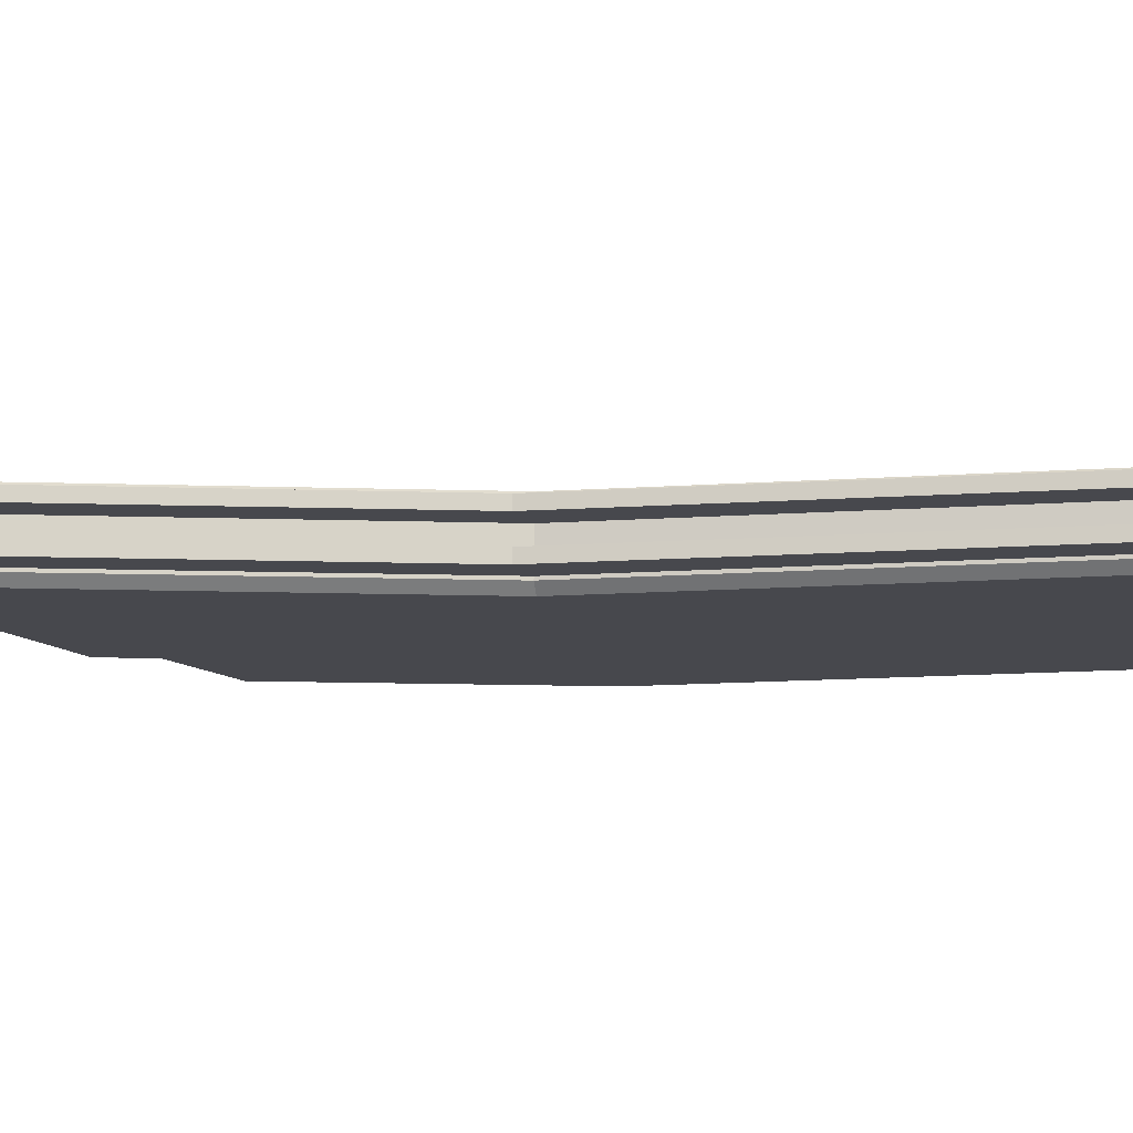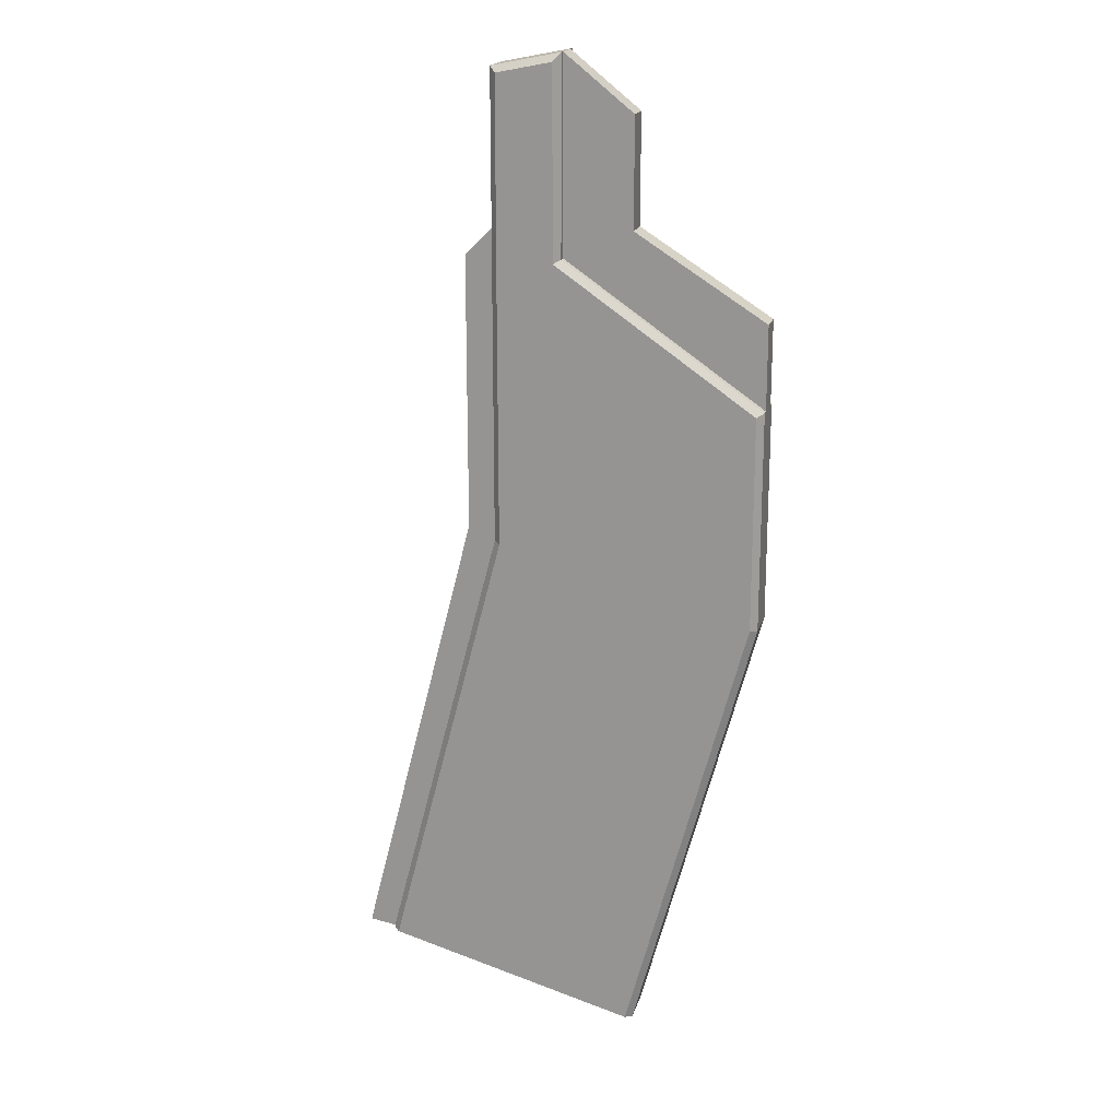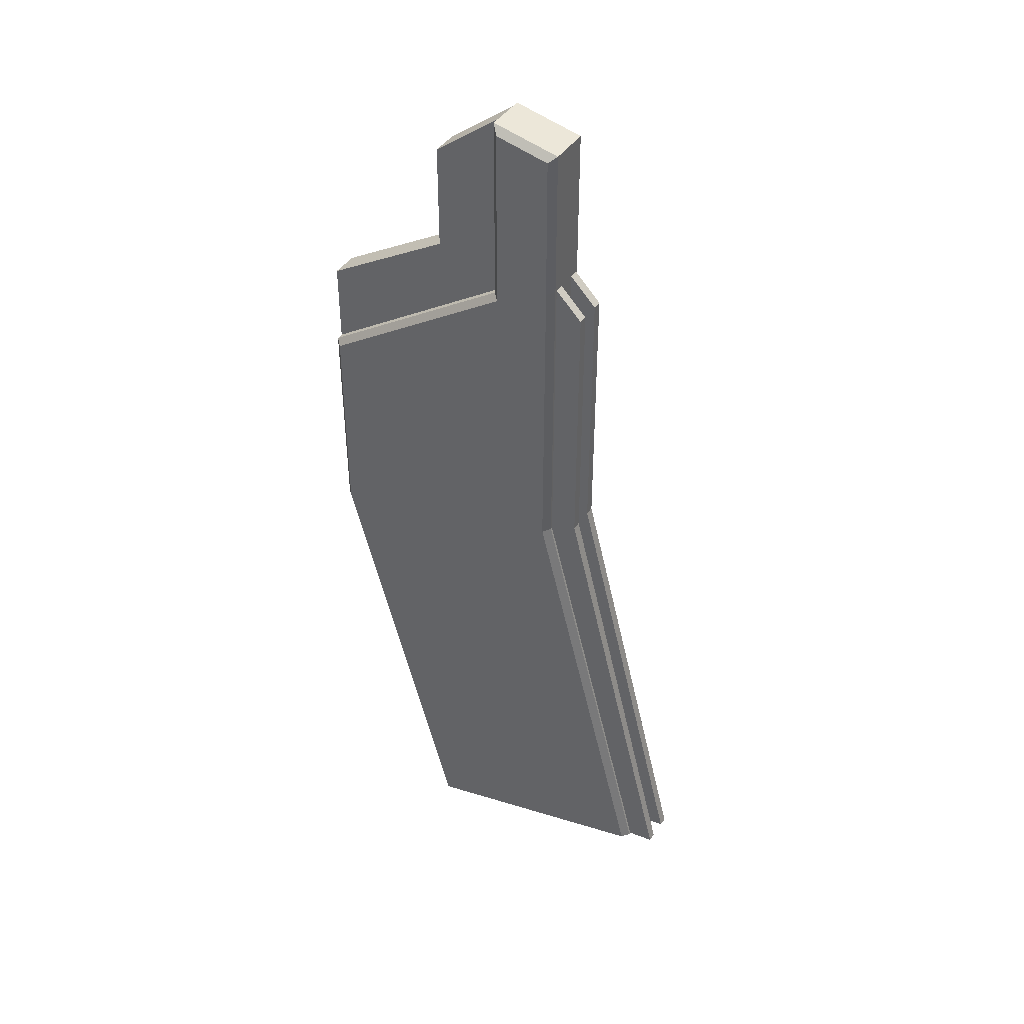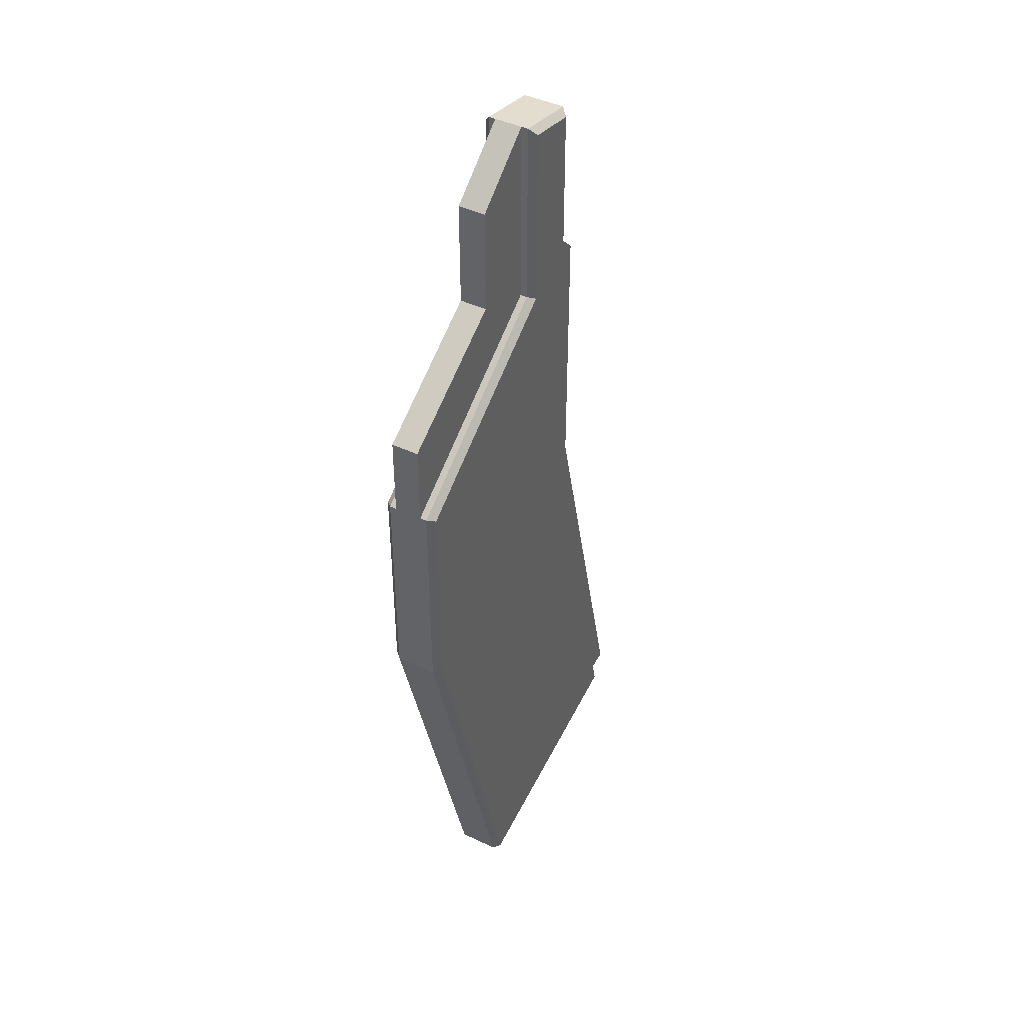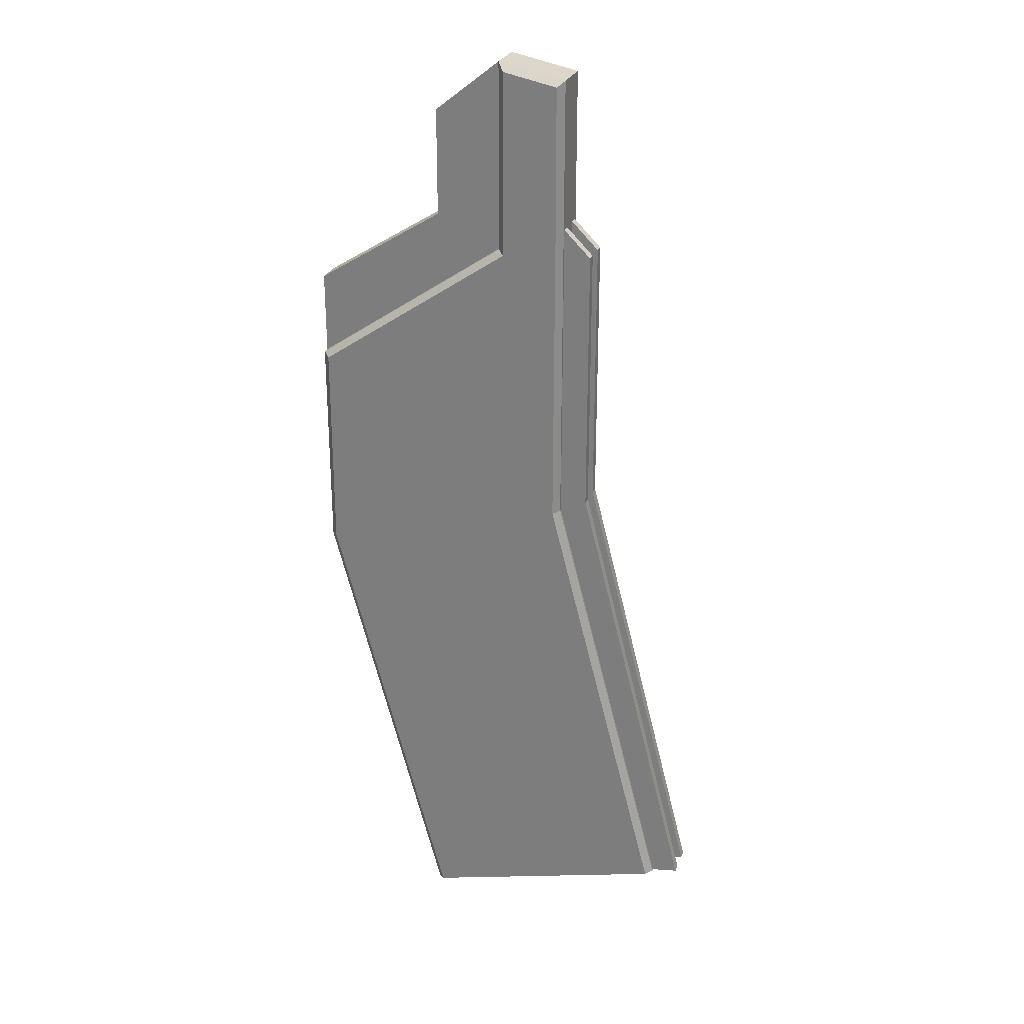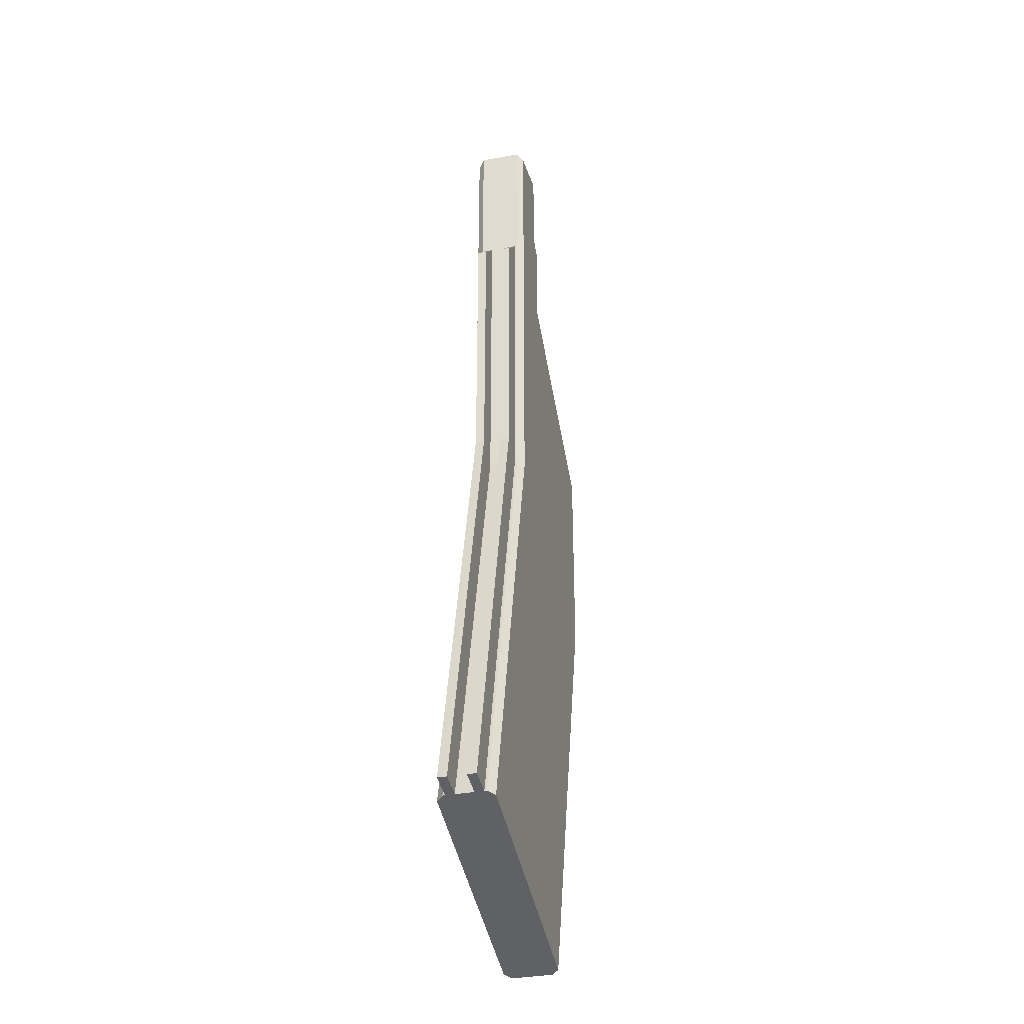
<metadata>
{"format":"obj","ext":"obj","renderer":"f3d","projection":"perspective","resolution":1024,"background":"white","views":[{"elev":-11.9,"azim":85.5,"up":"+Y"},{"elev":19.0,"azim":-165.3,"up":"+Z"},{"elev":43.0,"azim":31.5,"up":"+Z"},{"elev":43.9,"azim":-60.8,"up":"+Z"},{"elev":26.8,"azim":18.5,"up":"+Z"},{"elev":-35.0,"azim":103.7,"up":"+Z"}]}
</metadata>
<code>
v  -12.85 1.968 11.84
v  5.43 1.968 16.68
v  13.88 1.968 -15.68
v  -4.182 1.968 -20.52
v  16.3 1.312 -15.25
v  7.874 1.312 17.72
v  7.874 0.6562 17.72
v  16.3 0.6562 -15.25
v  -4.657 -1.476 -20.65
v  -13.33 -0.9843 11.71
v  -13.33 0.9843 11.71
v  -4.657 1.476 -20.65
v  7.874 1.312 37.4
v  7.874 0.6562 37.4
v  -12.84 1.968 27.3
v  1.441 1.968 37.13
v  5.449 1.968 39.19
v  1.476 1.968 50.58
v  5.413 1.968 49.79
v  14.36 1.476 -15.55
v  5.905 1.476 16.81
v  5.905 1.312 16.81
v  14.36 1.312 -15.55
v  5.905 1.476 39.37
v  5.905 1.312 39.37
v  14.36 0.6562 -15.55
v  5.905 0.6562 39.37
v  5.905 0.6562 16.81
v  -13.33 -0.9843 33.56
v  -13.33 0.9843 33.56
v  -13.33 0.9843 27.56
v  -13.33 -0.9843 27.56
v  -3.937 -0.9843 47.24
v  0.9843 -0.9843 51.18
v  0.9843 0.9843 51.18
v  -3.937 0.9843 47.24
v  0.9842 0.9843 37.4
v  -3.937 0.9843 39.47
v  0.9843 1.476 51.18
v  0.9842 1.476 37.4
v  -13.33 1.476 27.56
v  -13.33 1.476 11.71
v  5.905 1.476 50.2
v  5.905 0.9843 50.2
v  -12.85 -1.968 11.84
v  -4.182 -1.968 -20.52
v  13.88 -1.968 -15.68
v  5.43 -1.968 16.68
v  -3.937 -0.9843 39.47
v  16.3 -1.312 -15.25
v  16.3 -0.6562 -15.25
v  7.874 -0.6562 17.72
v  7.874 -1.312 17.72
v  14.36 -1.312 -15.55
v  14.36 -1.476 -15.55
v  14.36 -0.6562 -15.55
v  7.874 -0.6562 37.4
v  7.874 -1.312 37.4
v  5.449 -1.968 39.19
v  1.441 -1.968 37.13
v  -12.84 -1.968 27.3
v  5.905 -0.9843 50.2
v  5.905 -0.6562 39.37
v  5.413 -1.968 49.79
v  1.476 -1.968 50.58
v  5.905 -1.312 16.81
v  5.905 -1.476 16.81
v  5.905 -0.6562 16.81
v  5.905 -1.312 39.37
v  5.905 -1.476 39.37
v  0.9842 -0.9843 37.4
v  0.9842 -1.476 37.4
v  0.9843 -1.476 51.18
v  -13.33 -1.476 11.71
v  -13.33 -1.476 27.56
v  5.905 -1.476 50.2
g Box001
f 1 2 3 4
f 5 6 7 8
f 9 10 11 12
f 6 13 14 7
f 15 16 17 1
f 2 1 17
f 17 16 18 19
f 20 21 22 23
f 21 24 25 22
f 26 23 5 8
f 23 22 6 5
f 22 25 13 6
f 25 27 14 13
f 27 28 7 14
f 28 26 8 7
f 29 30 31 32
f 33 34 35 36
f 37 31 30 38
f 37 38 36 35
f 35 39 40 37
f 31 41 42 11
f 37 40 41 31
f 24 43 44 25
f 27 25 44
f 44 43 39 35
f 2 21 20 3
f 4 12 42 1
f 1 42 41 15
f 18 39 43 19
f 24 17 19 43
f 21 2 17 24
f 15 41 40 16
f 16 40 39 18
f 45 46 47 48
f 29 49 38 30
f 50 51 52 53
f 54 55 9 56
f 9 12 20 23
f 9 23 26 56
f 53 52 57 58
f 59 60 61 45
f 48 59 45
f 34 62 44 35
f 27 44 62 63
f 59 64 65 60
f 55 54 66 67
f 56 26 28 68
f 67 66 69 70
f 68 28 27 63
f 56 51 50 54
f 54 50 53 66
f 66 53 58 69
f 69 58 57 63
f 63 57 52 68
f 68 52 51 56
f 33 36 38 49
f 71 49 29 32
f 71 34 33 49
f 34 71 72 73
f 32 31 11 10
f 32 10 74 75
f 71 32 75 72
f 70 69 62 76
f 63 62 69
f 62 34 73 76
f 48 47 55 67
f 46 45 74 9
f 45 61 75 74
f 65 64 76 73
f 70 76 64 59
f 67 70 59 48
f 61 60 72 75
f 60 65 73 72
f 11 42 12
f 9 74 10
f 4 3 20 12
f 47 46 9 55

</code>
